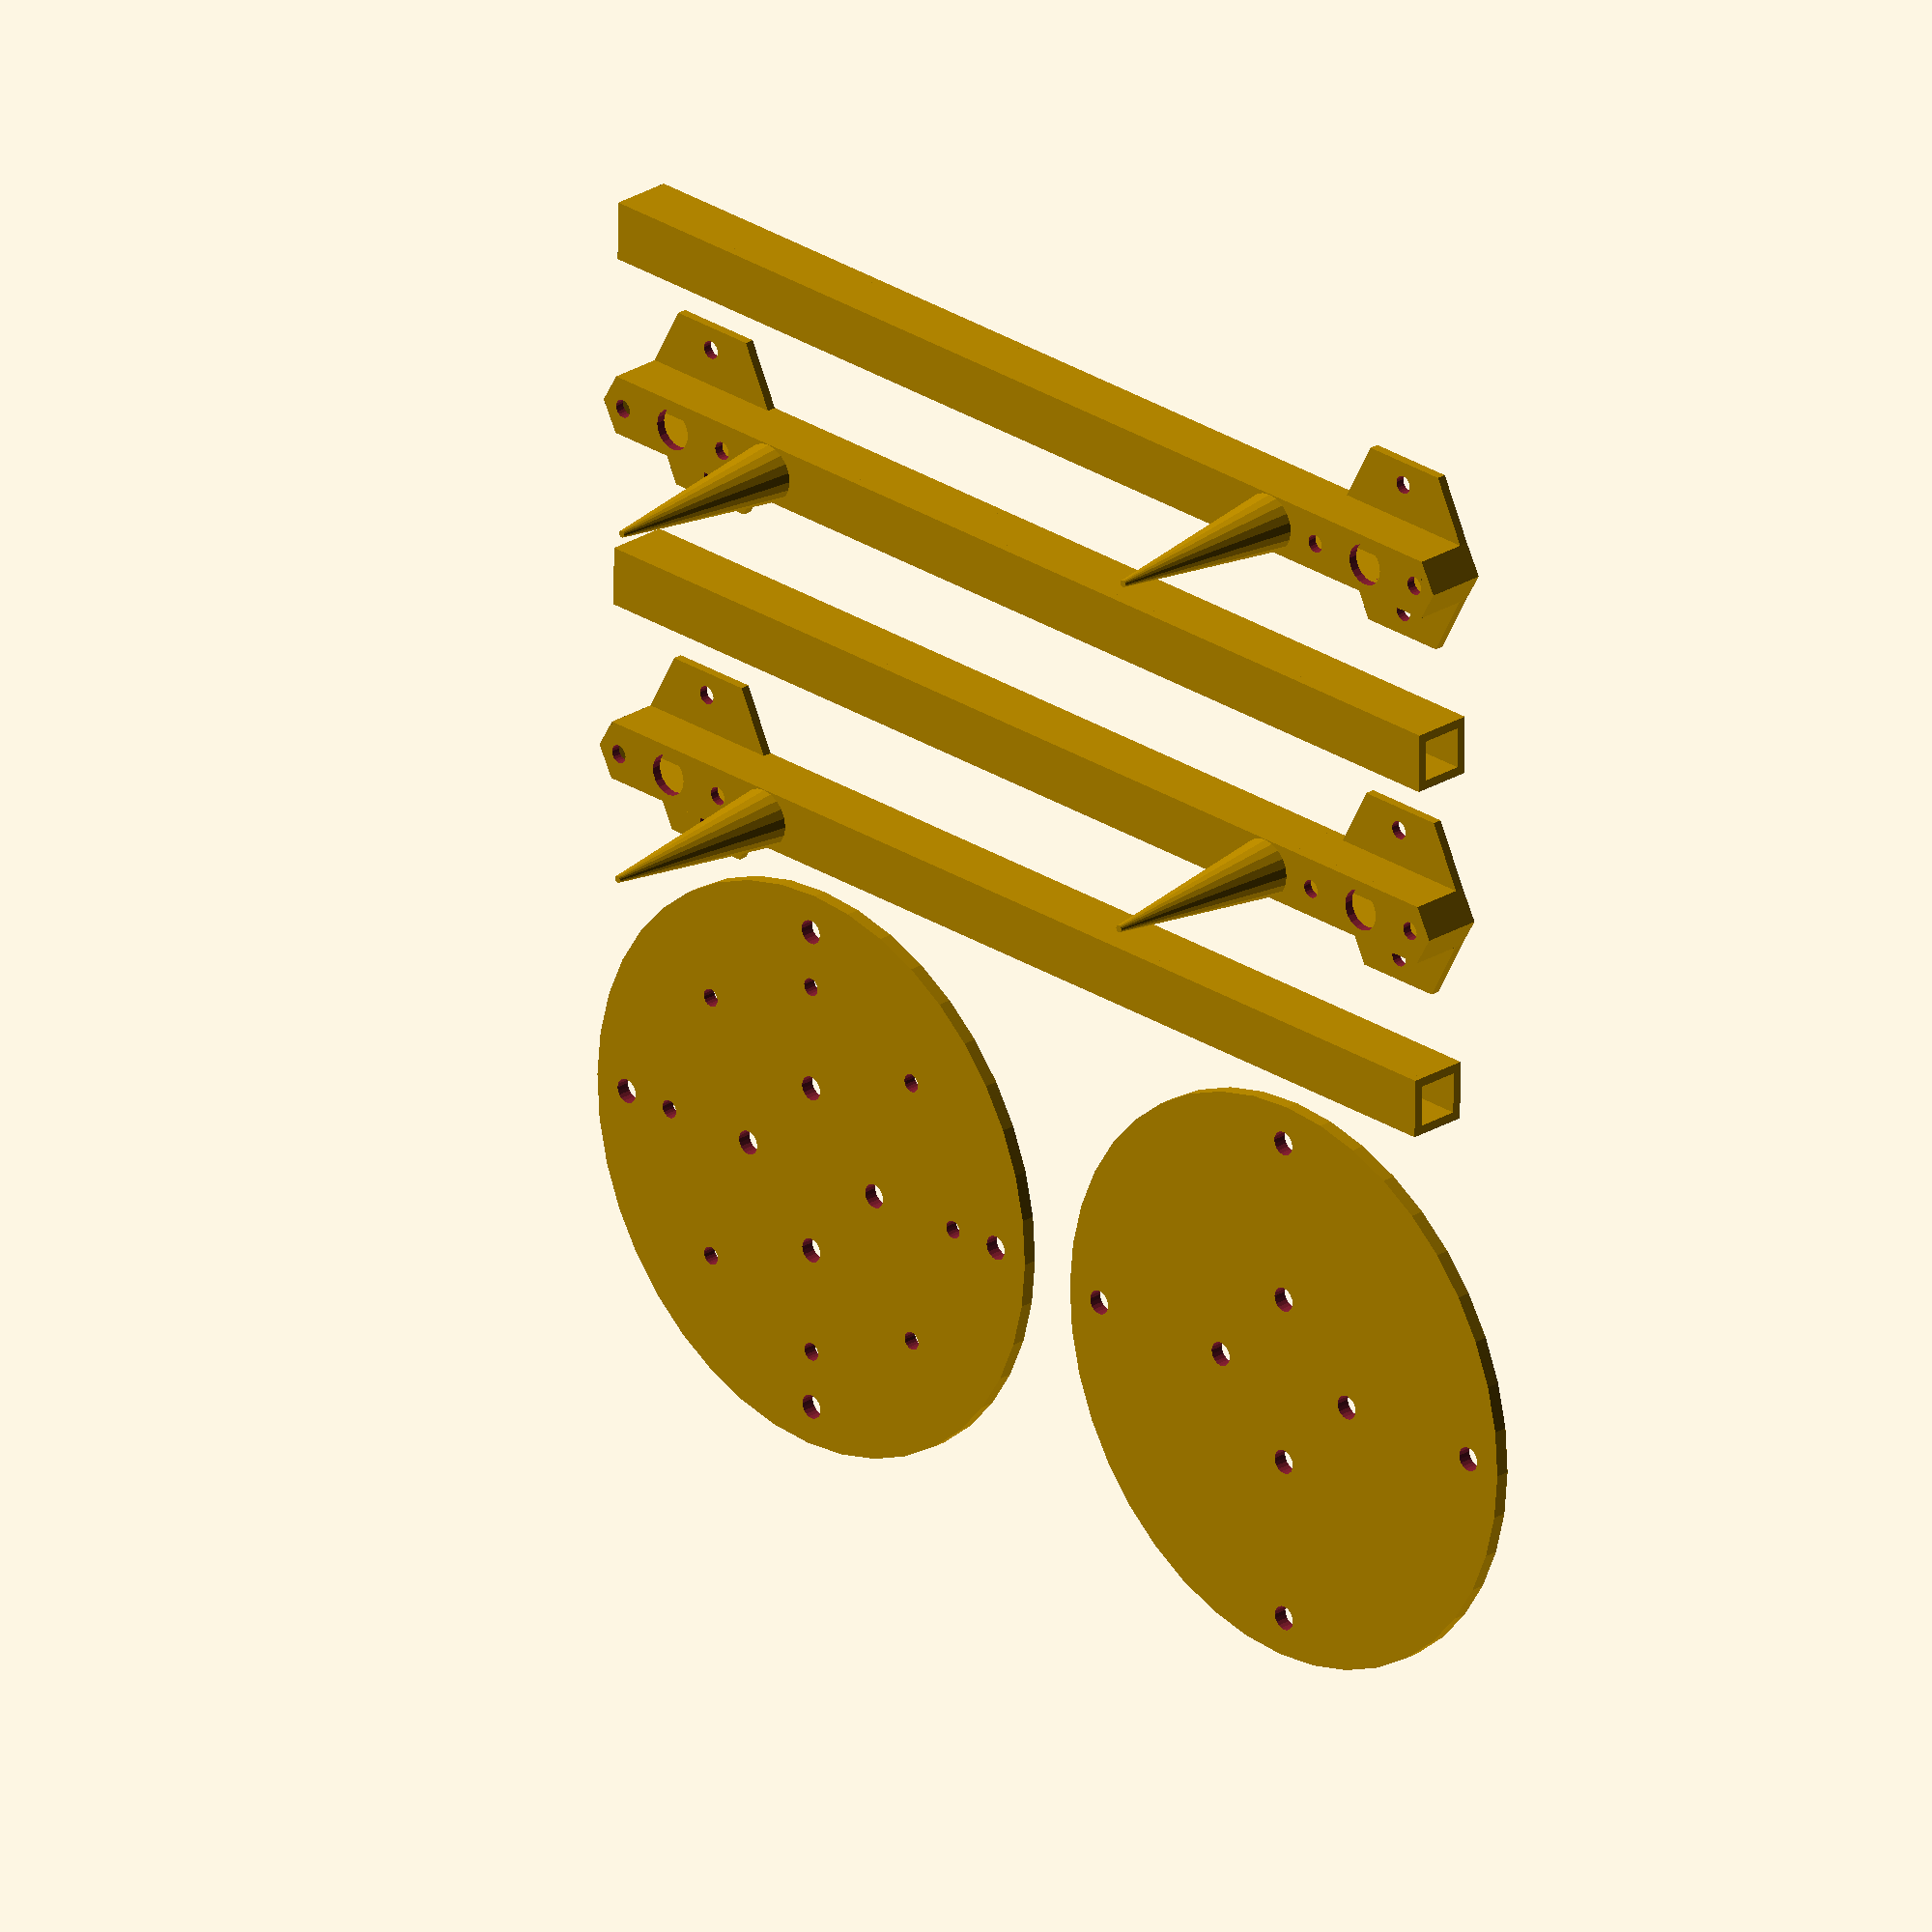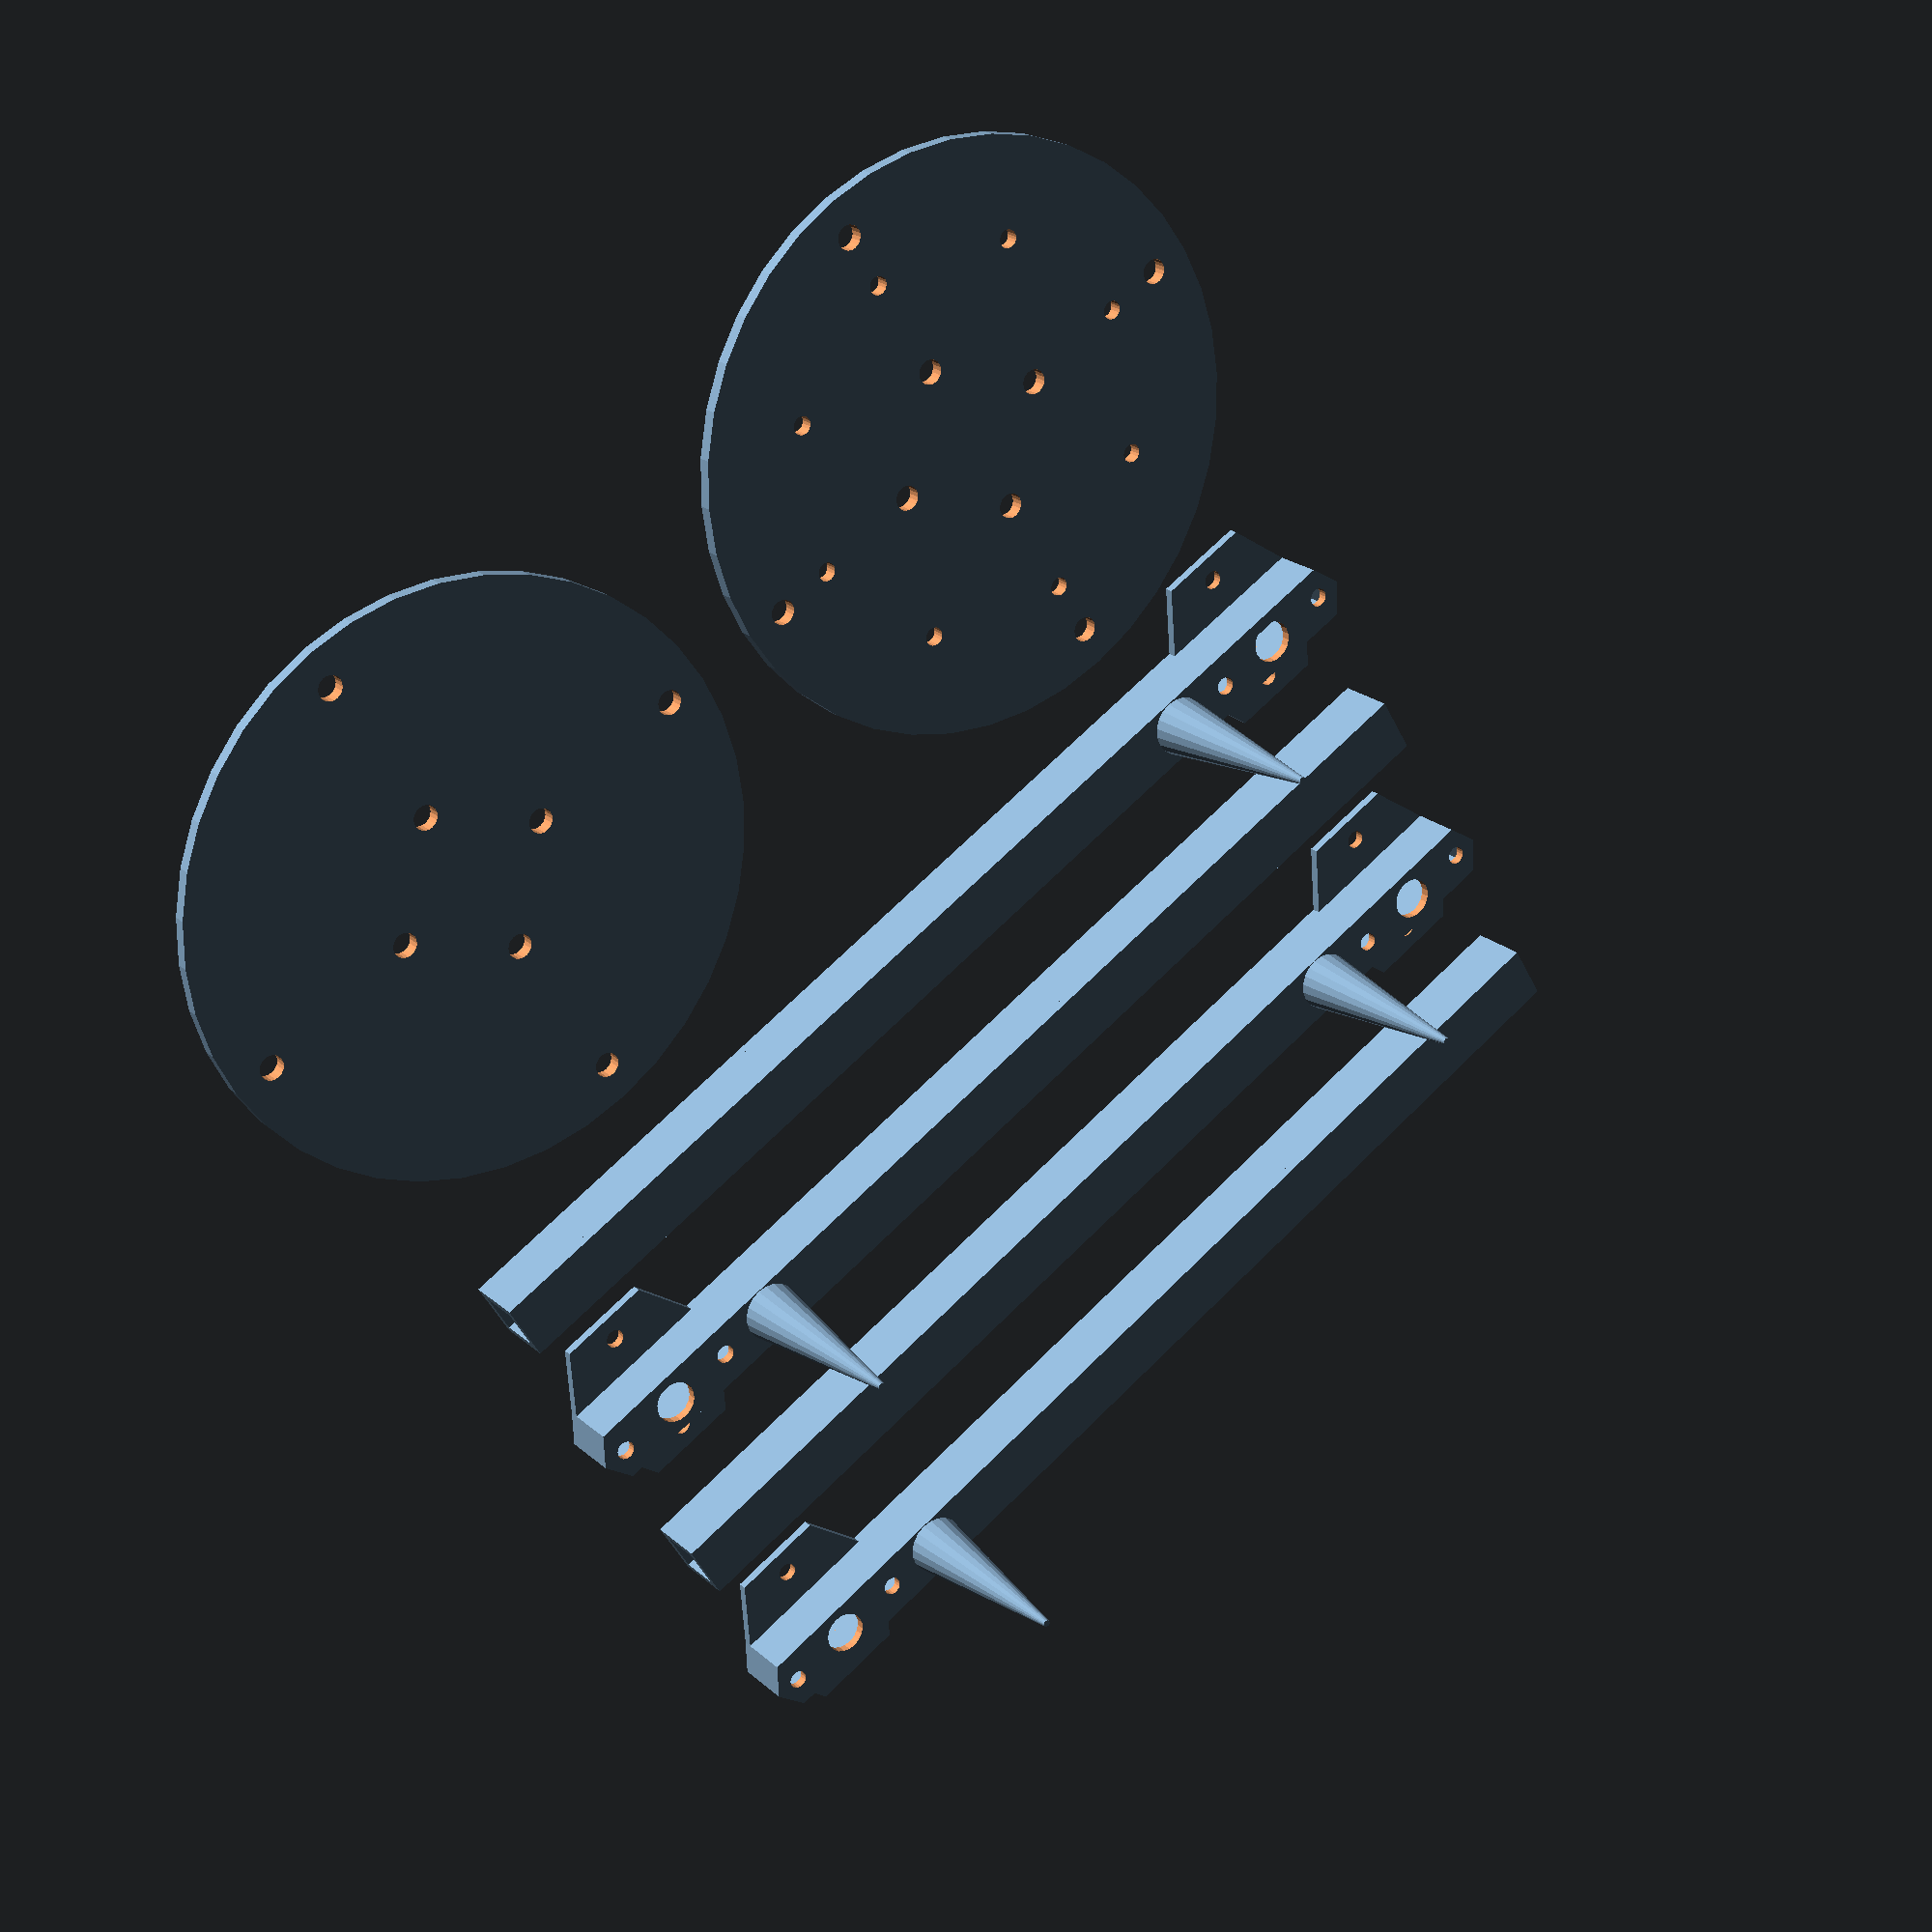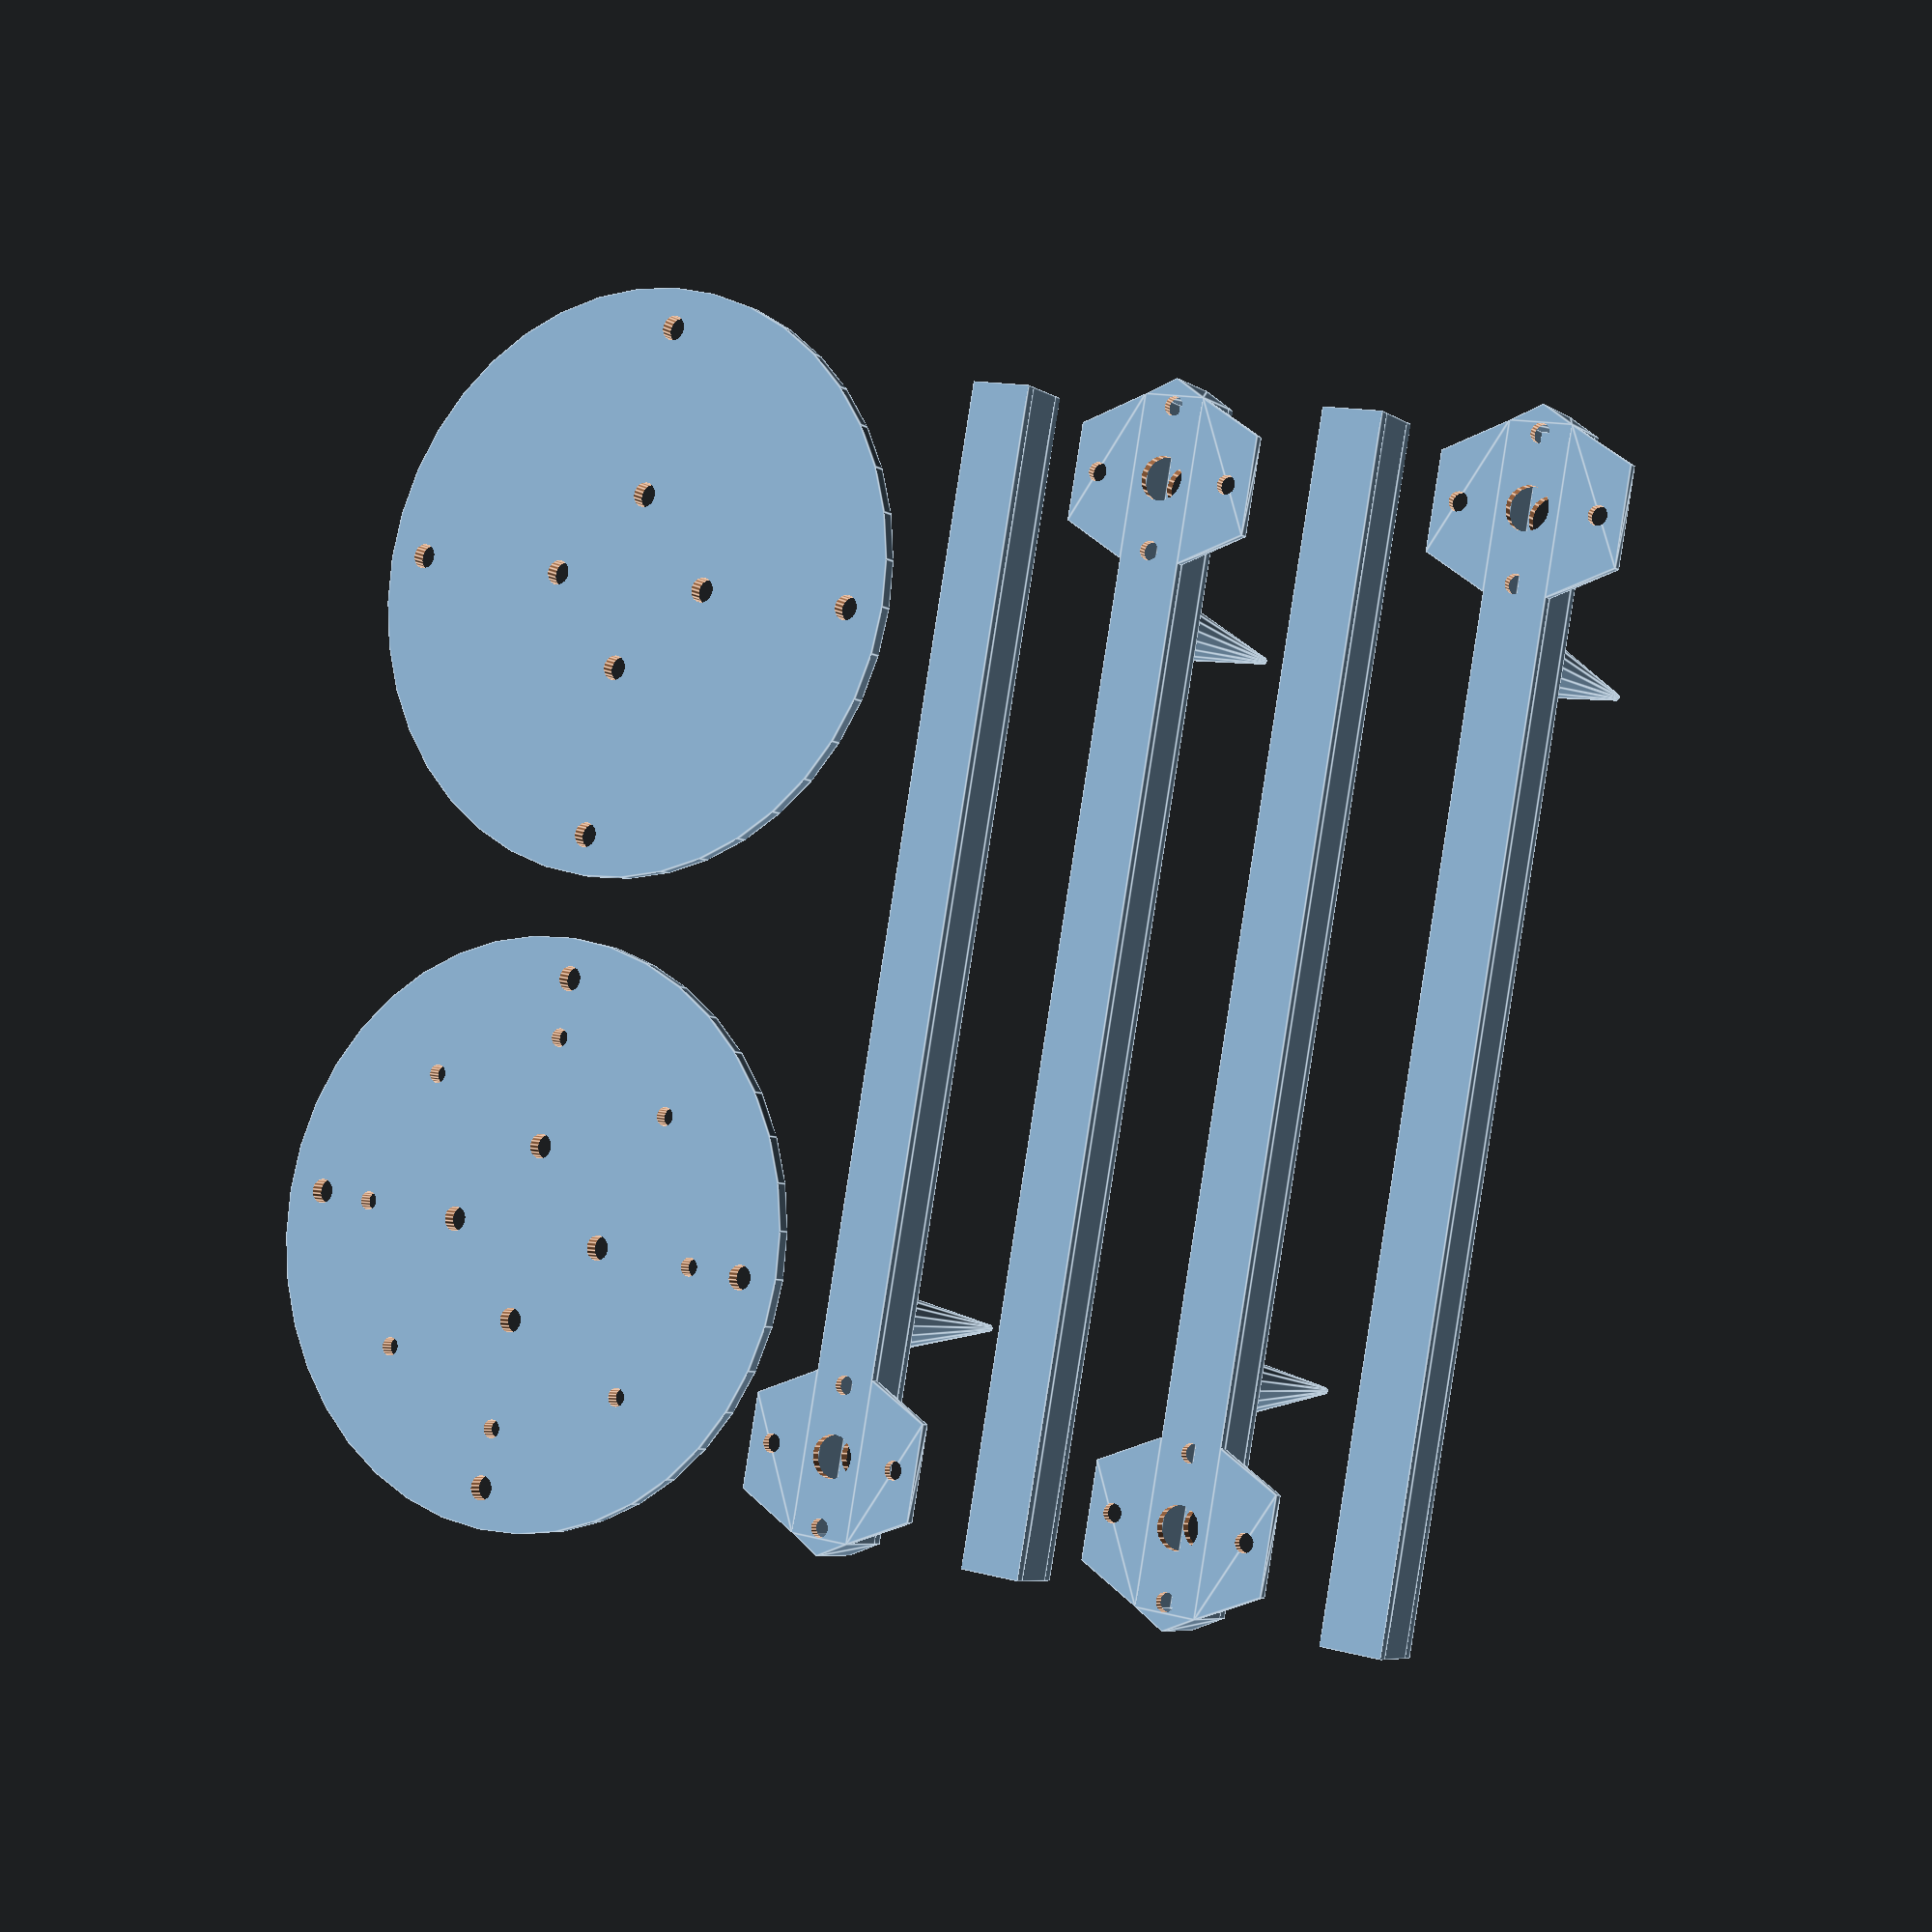
<openscad>
//new_board_mount

//variables
//Circles
dBigCircles = 95;
hBigCircles = 2.24;
fn = 40;

dHoles = 4; 
hHoles = 50;
inHolesRad = 14;
extHolesRad = 41;

dMedHoles = 3;
medHolesRad = 31.5;

//Other structures
xHoriz = 178.51;
yHoriz = 9.8;
zHoriz = 1.5;

xVert = 178.51;
yVert = 1.5;
zVert = 7;

dLowCone = 9.6;
dHighCone = 1.15;
hCone= sqrt(pow(32.63,2)-pow((9.6/2),2));

dBigHole = yHoriz-2*yVert;
hBigHole = 3*(zHoriz+zHoriz+zVert);

auxHolesRad = 11;
dAuxHoles = 3;

//modules
module body2(){
    translate([dBigCircles/2-10,-dBigCircles/2-10,0])
        bigHoledCircle();
    translate([dBigCircles+dBigCircles/2,-dBigCircles/2-10,0])
        bigCircle();
    longStructures();
}

module bigCircle(){
    difference(){
        cylinder(h=hBigCircles, d=dBigCircles, $fn=fn);
        for(i = [1 : 360 / 4 : 360])
            make_cylinder(i, inHolesRad, dHoles);
        for(i = [1 : 360 / 4 : 360])
            make_cylinder(i, extHolesRad, dHoles);
    }    
}

module make_cylinder(i, diam, damn) {
    rotate([0, 0, i]) 
        translate([diam, 0, 0]) 
            cylinder(h=hHoles, d=damn, center=true, $fn=20);
}

module bigHoledCircle(){
    difference(){
        bigCircle();
        for(i = [1 : 360 / 8 : 360])
            make_cylinder(i, medHolesRad, dMedHoles);
    }
}

module longStructures(){
    union(){
        longStructure();
        translate([xHoriz,40,0])
            rotate([0,0,180])
                longStructure();
        translate([0,60,0])
            longStructure();
        translate([xHoriz,100,0])
            rotate([0,0,180])
                longStructure();
    }
}

module longStructure(){
    difference(){
        longStructureBase();
        translate([25.16/2,yHoriz/2,0])
            cylinder(h=hBigHole, d=dBigHole, center=true, $fn=20);
        for(i = [1 : 360 / 4 : 360])
            translate([25.16/2,yHoriz/2,0])
                make_cylinder(i, auxHolesRad, dAuxHoles);
    }
}
module longStructureBase(){
    union(){
        cube([xHoriz, yHoriz, zHoriz]);
        translate([0,0,zHoriz])
            cube([xVert, yVert, zVert]);
        translate([0,0,zHoriz+zVert])
            cube([xHoriz, yHoriz, zHoriz]);
        translate([0,yHoriz-yVert,zHoriz])
            cube([xVert, yVert, zVert]);
        linear_extrude(height = 2*zHoriz+zVert)
            polygon(points=[[0,0],[0,9.8],[-2.7,4.9]]);
        translate([31.7-2.7+dLowCone/2,yHoriz/2,2*zHoriz+zVert])
            cylinder(h=hCone, r1=dLowCone/2, r2=dHighCone/2, $fn=20);
        linear_extrude(height = 1.5)
            polygon(points=[[0,0],[25.16,0],[20.085,-10],[5.075,-10]]);
        translate([0,yHoriz,1.5])
            rotate([0,180,180])
                linear_extrude(height = 1.5)
                    polygon(points=[[0,0],[25.16,0],[20.085,-10],[5.075,-10]]);
    }
}

body2();
</openscad>
<views>
elev=334.9 azim=0.9 roll=45.2 proj=o view=solid
elev=338.5 azim=148.6 roll=326.2 proj=p view=wireframe
elev=6.5 azim=259.7 roll=209.6 proj=p view=edges
</views>
